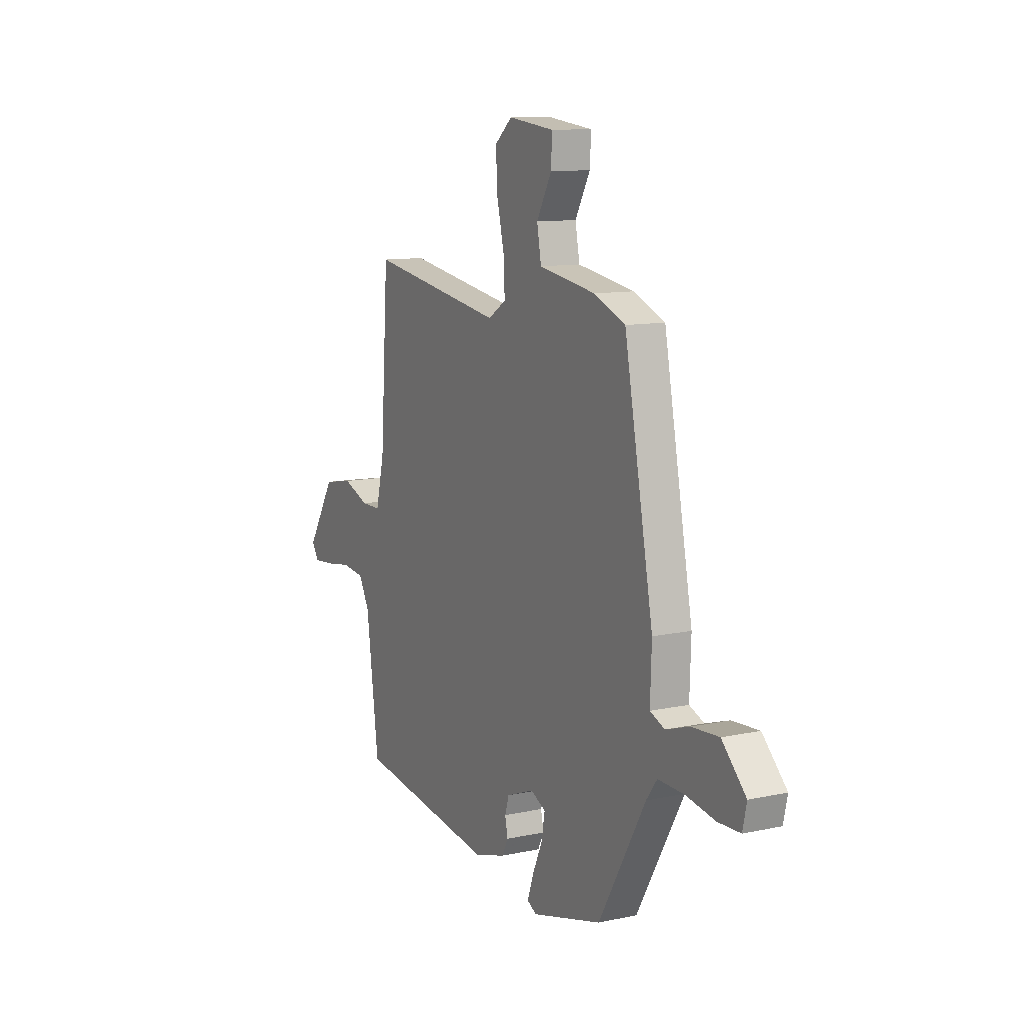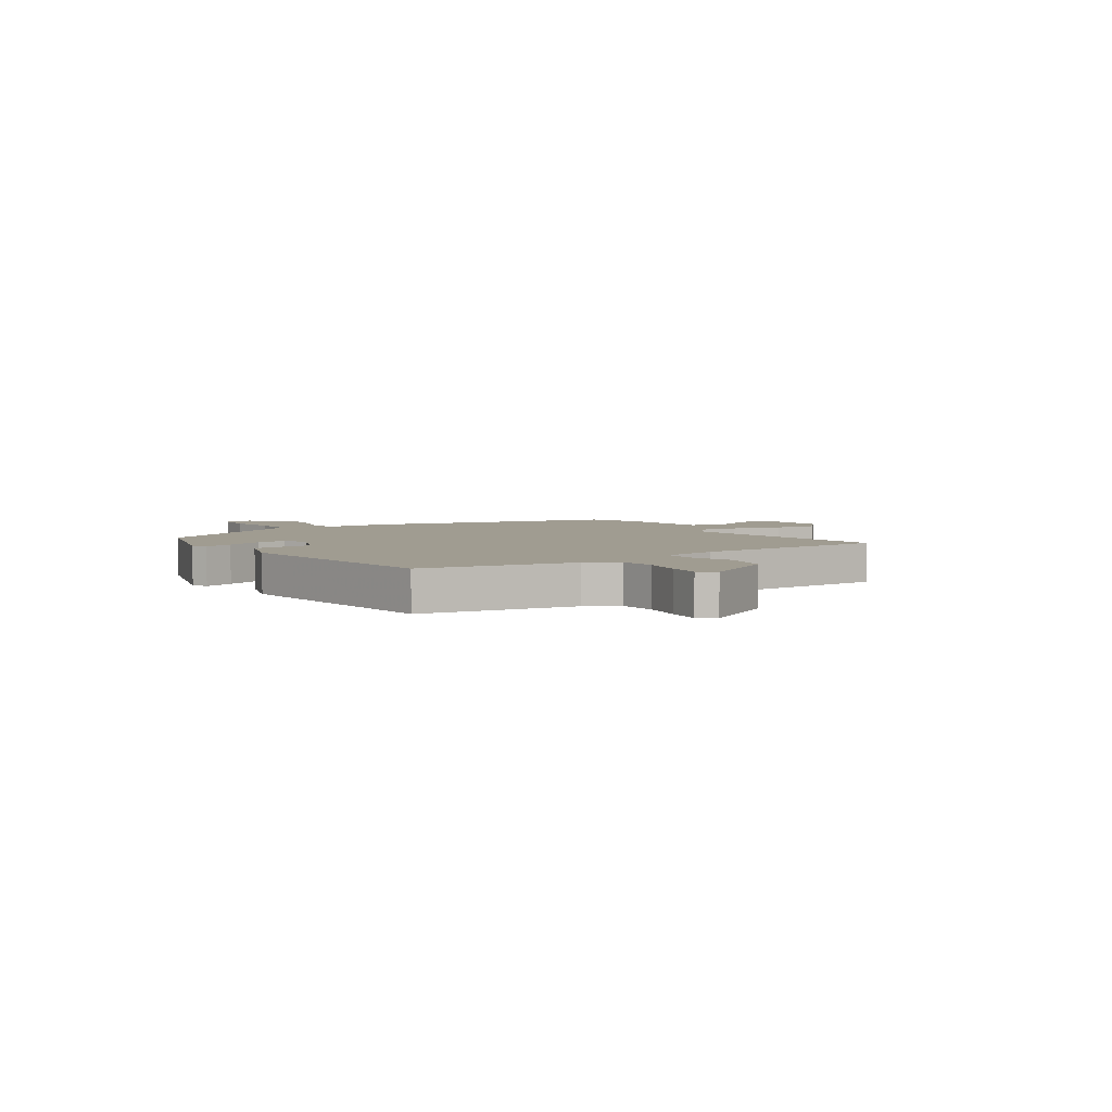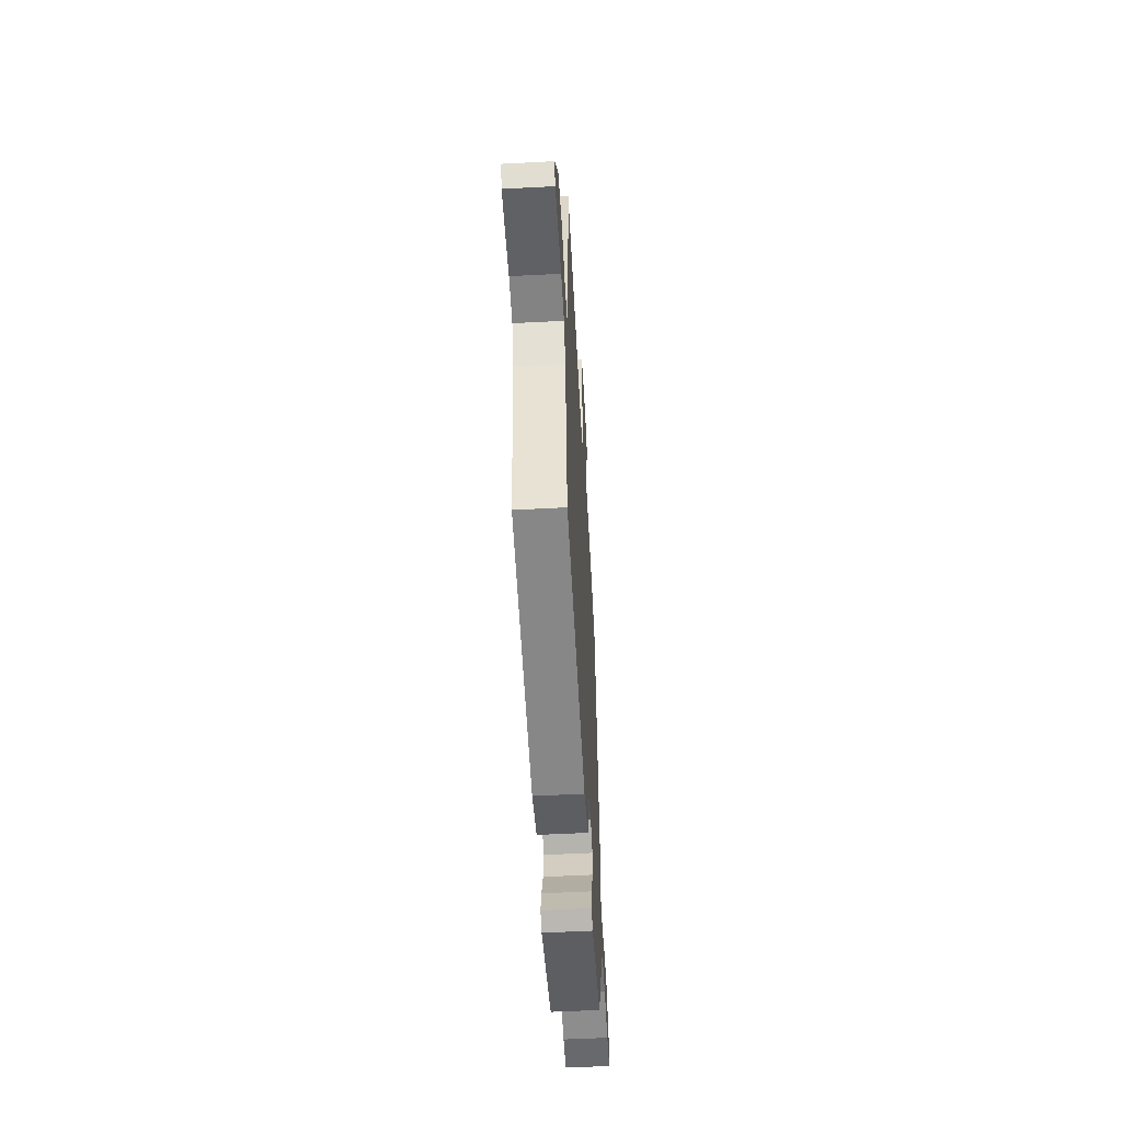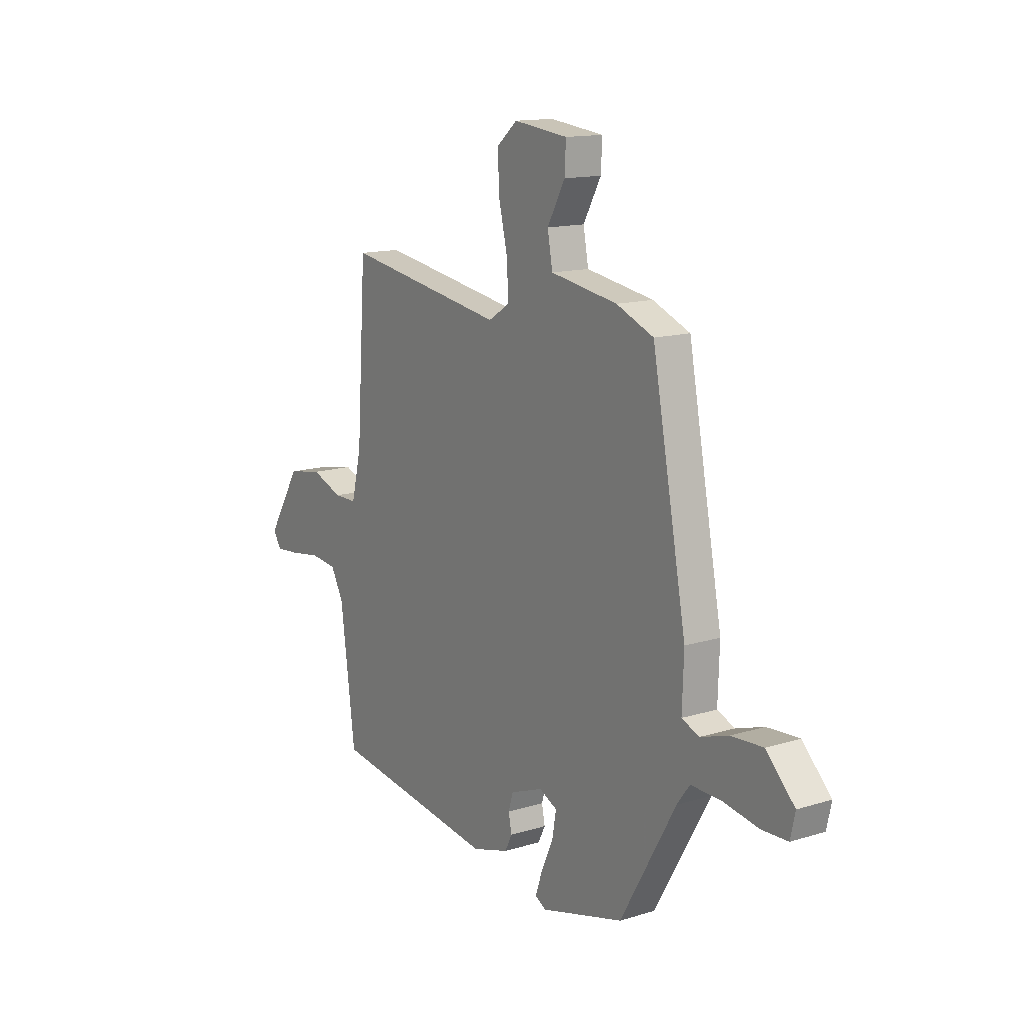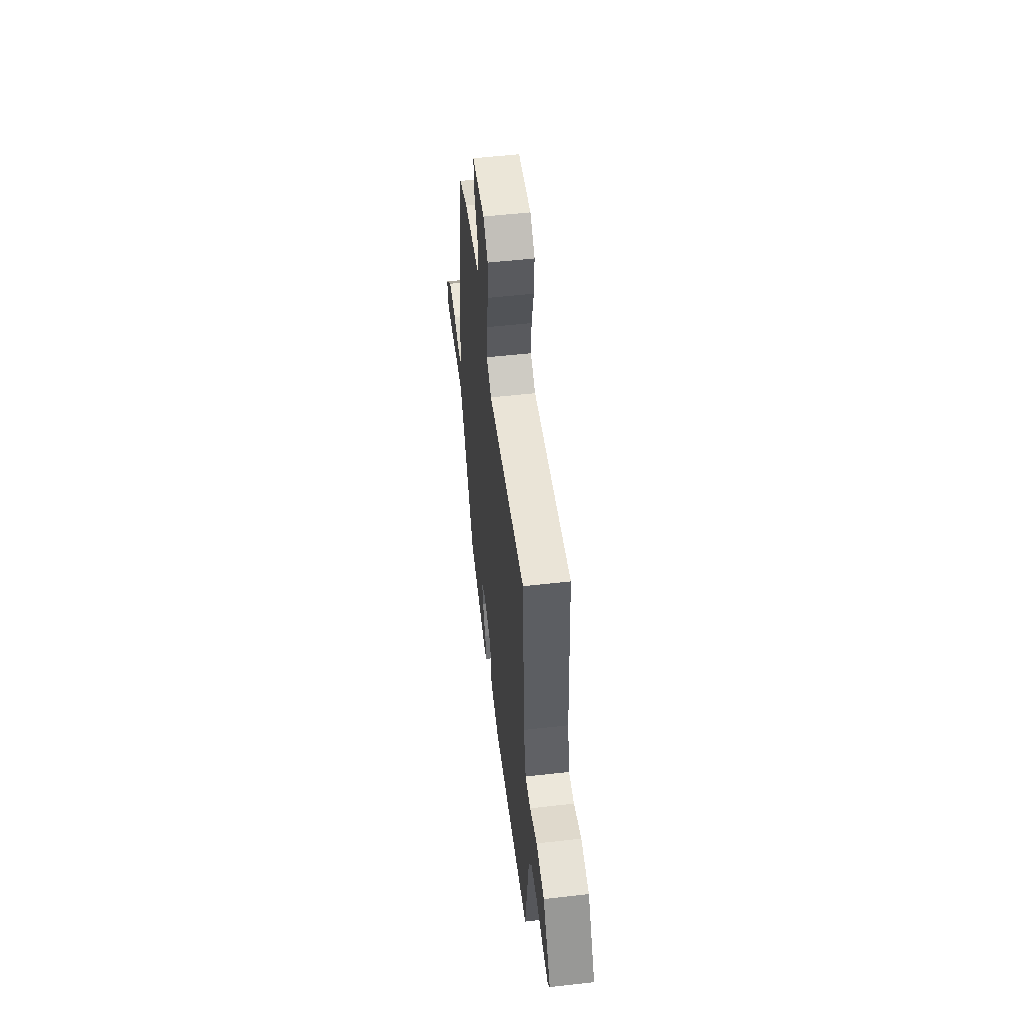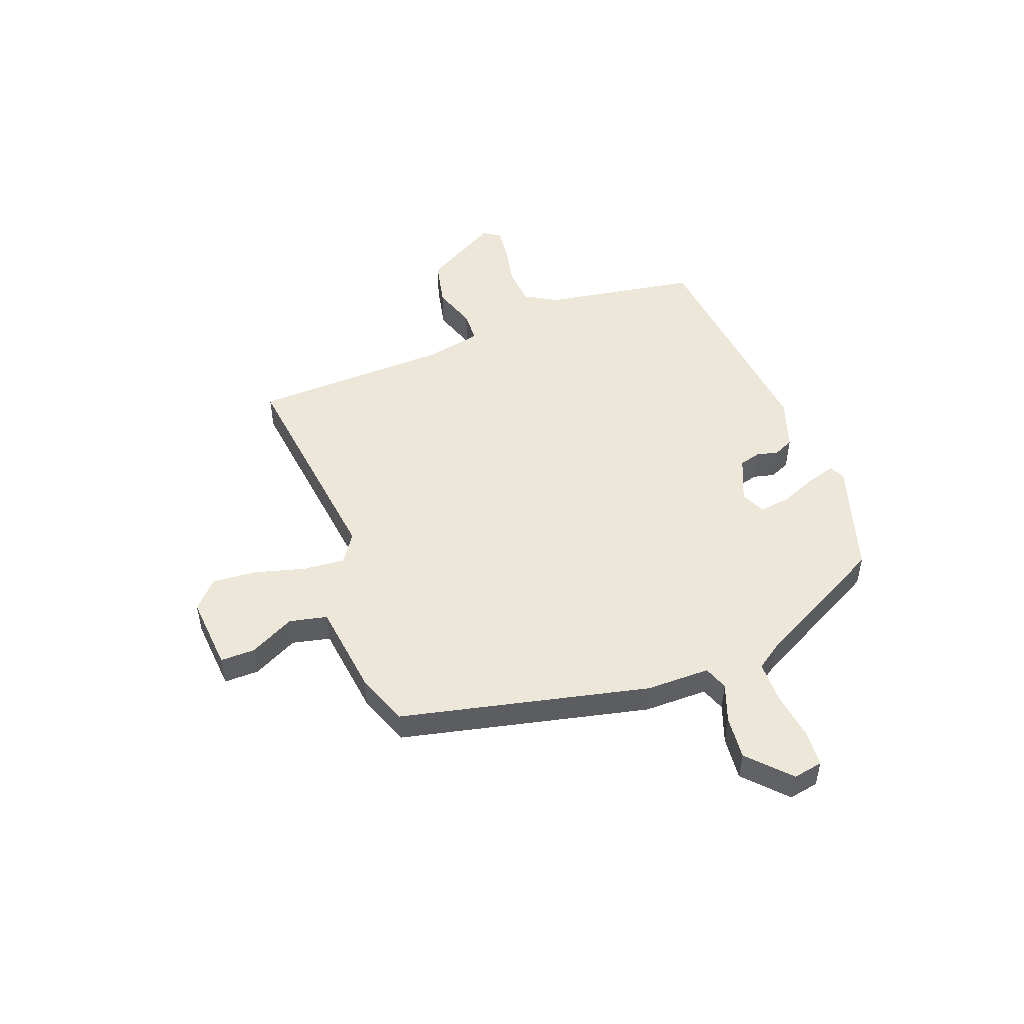
<metadata>
{"format":"obj","ext":"obj","renderer":"f3d","projection":"perspective","resolution":1024,"background":"white","views":[{"elev":11.1,"azim":62.1,"up":"+Z"},{"elev":4.4,"azim":-121.8,"up":"+Y"},{"elev":-54.4,"azim":-86.8,"up":"+Z"},{"elev":14.0,"azim":55.7,"up":"+Z"},{"elev":53.8,"azim":-96.9,"up":"+Z"},{"elev":50.0,"azim":71.5,"up":"+Y"}]}
</metadata>
<code>
v -0.431 0.07 0.52
v -0.023 0.07 0.454
v 0.031 0.07 0.488
v 0.027 0.07 0.565
v 0.005 0.07 0.658
v 0.001 0.07 0.741
v 0.053 0.07 0.785
v 0.19 0.07 0.769
v 0.187 0.07 0.705
v 0.142 0.07 0.624
v 0.155 0.07 0.554
v 0.325 0.07 0.526
v 0.419 0.07 0.487
v 0.506 0.07 0.027
v 0.502 0.07 -0.09
v 0.546 0.07 -0.108
v 0.617 0.07 -0.085
v 0.698 0.07 -0.08
v 0.77 0.07 -0.153
v 0.758 0.07 -0.207
v 0.691 0.07 -0.209
v 0.603 0.07 -0.193
v 0.526 0.07 -0.191
v 0.494 0.07 -0.234
v 0.353 0.07 -0.479
v 0.142 0.07 -0.536
v 0.114 0.07 -0.521
v 0.132 0.07 -0.468
v 0.162 0.07 -0.402
v 0.172 0.07 -0.345
v 0.127 0.07 -0.323
v 0.044 0.07 -0.355
v 0.032 0.07 -0.394
v 0.04 0.07 -0.434
v 0.022 0.07 -0.47
v -0.072 0.07 -0.498
v -0.493 0.07 -0.437
v -0.53 0.07 -0.151
v -0.562 0.07 -0.092
v -0.63 0.07 -0.084
v -0.707 0.07 -0.096
v -0.769 0.07 -0.101
v -0.789 0.07 -0.069
v -0.705 0.07 0.067
v -0.617 0.07 0.083
v -0.538 0.07 0.053
v -0.48 0.07 0.053
v -0.455 0.07 0.156
v -0.431 0 0.52
v -0.023 0 0.454
v 0.031 0 0.488
v 0.027 0 0.565
v 0.005 0 0.658
v 0.001 0 0.741
v 0.053 0 0.785
v 0.19 0 0.769
v 0.187 0 0.705
v 0.142 0 0.624
v 0.155 0 0.554
v 0.325 0 0.526
v 0.419 0 0.487
v 0.506 0 0.027
v 0.502 0 -0.09
v 0.546 0 -0.108
v 0.617 0 -0.085
v 0.698 0 -0.08
v 0.77 0 -0.153
v 0.758 0 -0.207
v 0.691 0 -0.209
v 0.603 0 -0.193
v 0.526 0 -0.191
v 0.494 0 -0.234
v 0.353 0 -0.479
v 0.142 0 -0.536
v 0.114 0 -0.521
v 0.132 0 -0.468
v 0.162 0 -0.402
v 0.172 0 -0.345
v 0.127 0 -0.323
v 0.044 0 -0.355
v 0.032 0 -0.394
v 0.04 0 -0.434
v 0.022 0 -0.47
v -0.072 0 -0.498
v -0.493 0 -0.437
v -0.53 0 -0.151
v -0.562 0 -0.092
v -0.63 0 -0.084
v -0.707 0 -0.096
v -0.769 0 -0.101
v -0.789 0 -0.069
v -0.705 0 0.067
v -0.617 0 0.083
v -0.538 0 0.053
v -0.48 0 0.053
v -0.455 0 0.156
f 43 44 45 46
f 43 46 47
f 40 41 42 43
f 40 43 47
f 39 40 47
f 38 39 47
f 37 38 47
f 36 37 47 48
f 33 34 35 36
f 32 33 36 48
f 26 27 28 29
f 24 25 26 29
f 23 24 29 30
f 19 20 21 22
f 19 22 23
f 16 17 18 19
f 16 19 23
f 15 16 23 30
f 11 12 13 14
f 11 14 15 30
f 7 8 9 10
f 4 5 6 7
f 3 4 7 10
f 32 48 1 2
f 31 32 2 3
f 11 30 31
f 3 10 11 31
f 94 93 92 91
f 95 94 91
f 91 90 89 88
f 95 91 88
f 95 88 87
f 95 87 86
f 95 86 85
f 96 95 85 84
f 84 83 82 81
f 96 84 81 80
f 77 76 75 74
f 77 74 73 72
f 78 77 72 71
f 70 69 68 67
f 71 70 67
f 67 66 65 64
f 71 67 64
f 78 71 64 63
f 62 61 60 59
f 78 63 62 59
f 58 57 56 55
f 55 54 53 52
f 58 55 52 51
f 50 49 96 80
f 51 50 80 79
f 79 78 59
f 79 59 58 51
f 1 49 50 2
f 2 50 51 3
f 3 51 52 4
f 4 52 53 5
f 5 53 54 6
f 6 54 55 7
f 7 55 56 8
f 8 56 57 9
f 9 57 58 10
f 10 58 59 11
f 11 59 60 12
f 12 60 61 13
f 13 61 62 14
f 14 62 63 15
f 15 63 64 16
f 16 64 65 17
f 17 65 66 18
f 18 66 67 19
f 19 67 68 20
f 20 68 69 21
f 21 69 70 22
f 22 70 71 23
f 23 71 72 24
f 24 72 73 25
f 25 73 74 26
f 26 74 75 27
f 27 75 76 28
f 28 76 77 29
f 29 77 78 30
f 30 78 79 31
f 31 79 80 32
f 32 80 81 33
f 33 81 82 34
f 34 82 83 35
f 35 83 84 36
f 36 84 85 37
f 37 85 86 38
f 38 86 87 39
f 39 87 88 40
f 40 88 89 41
f 41 89 90 42
f 42 90 91 43
f 43 91 92 44
f 44 92 93 45
f 45 93 94 46
f 46 94 95 47
f 47 95 96 48
f 48 96 49 1

</code>
